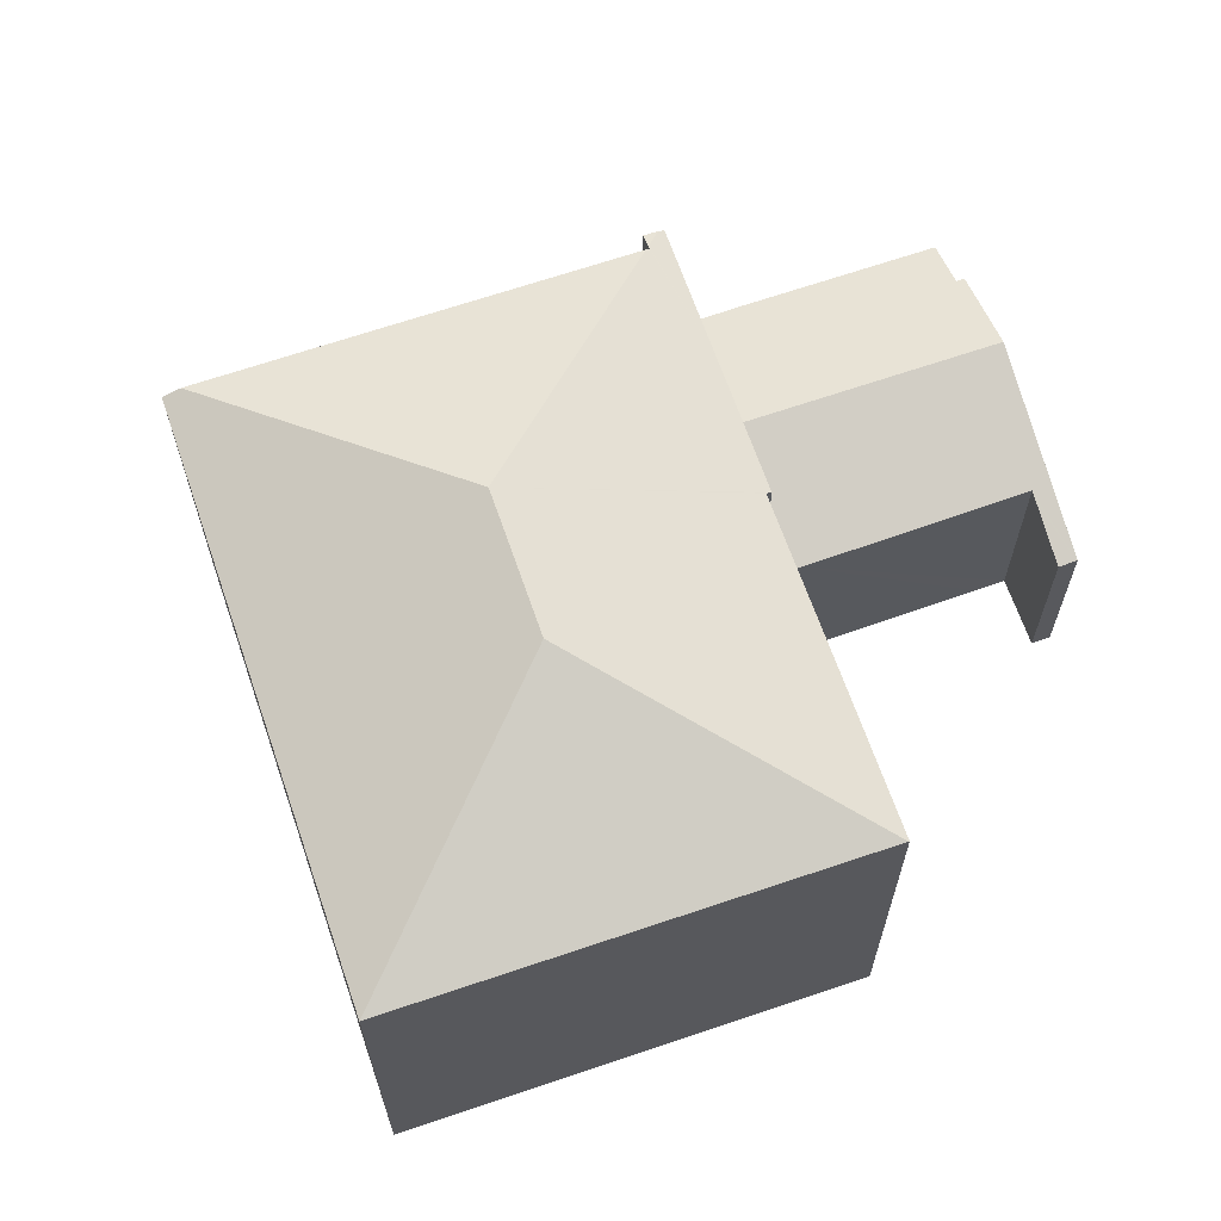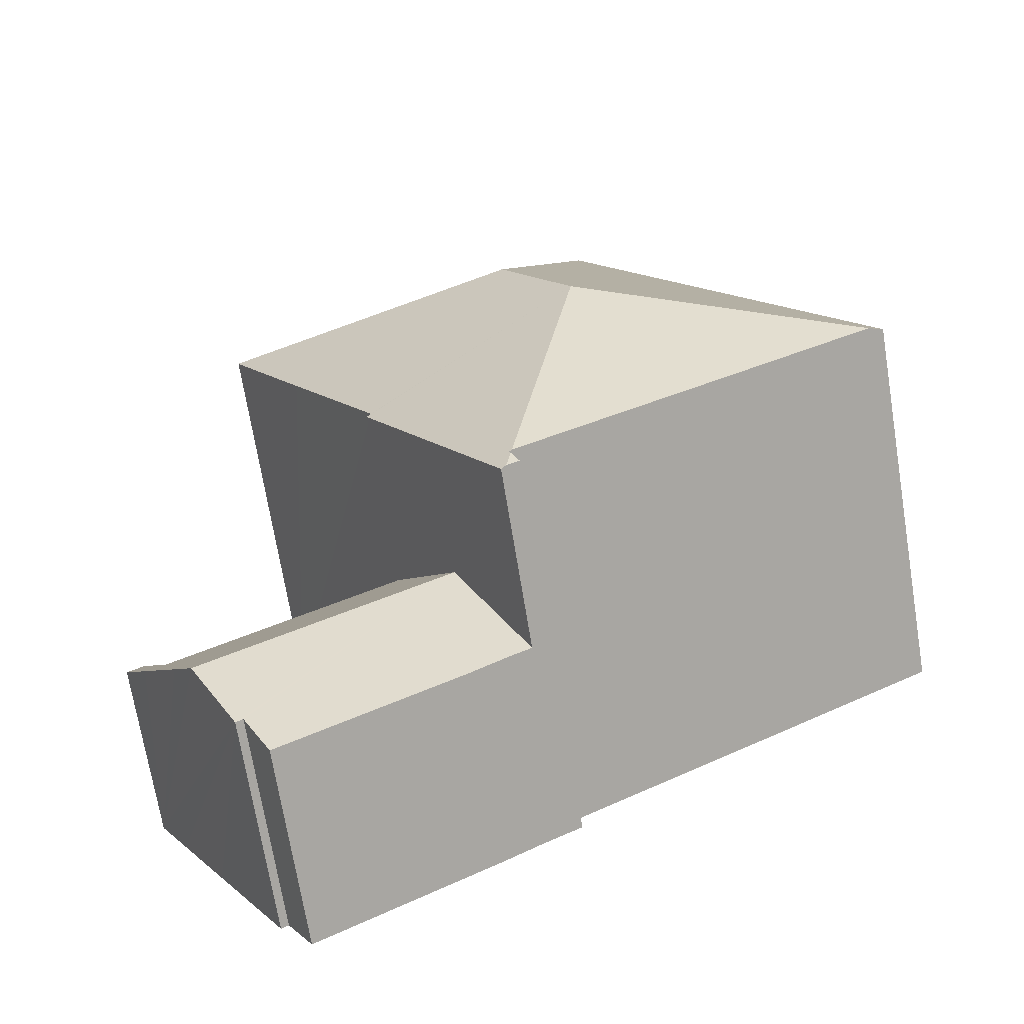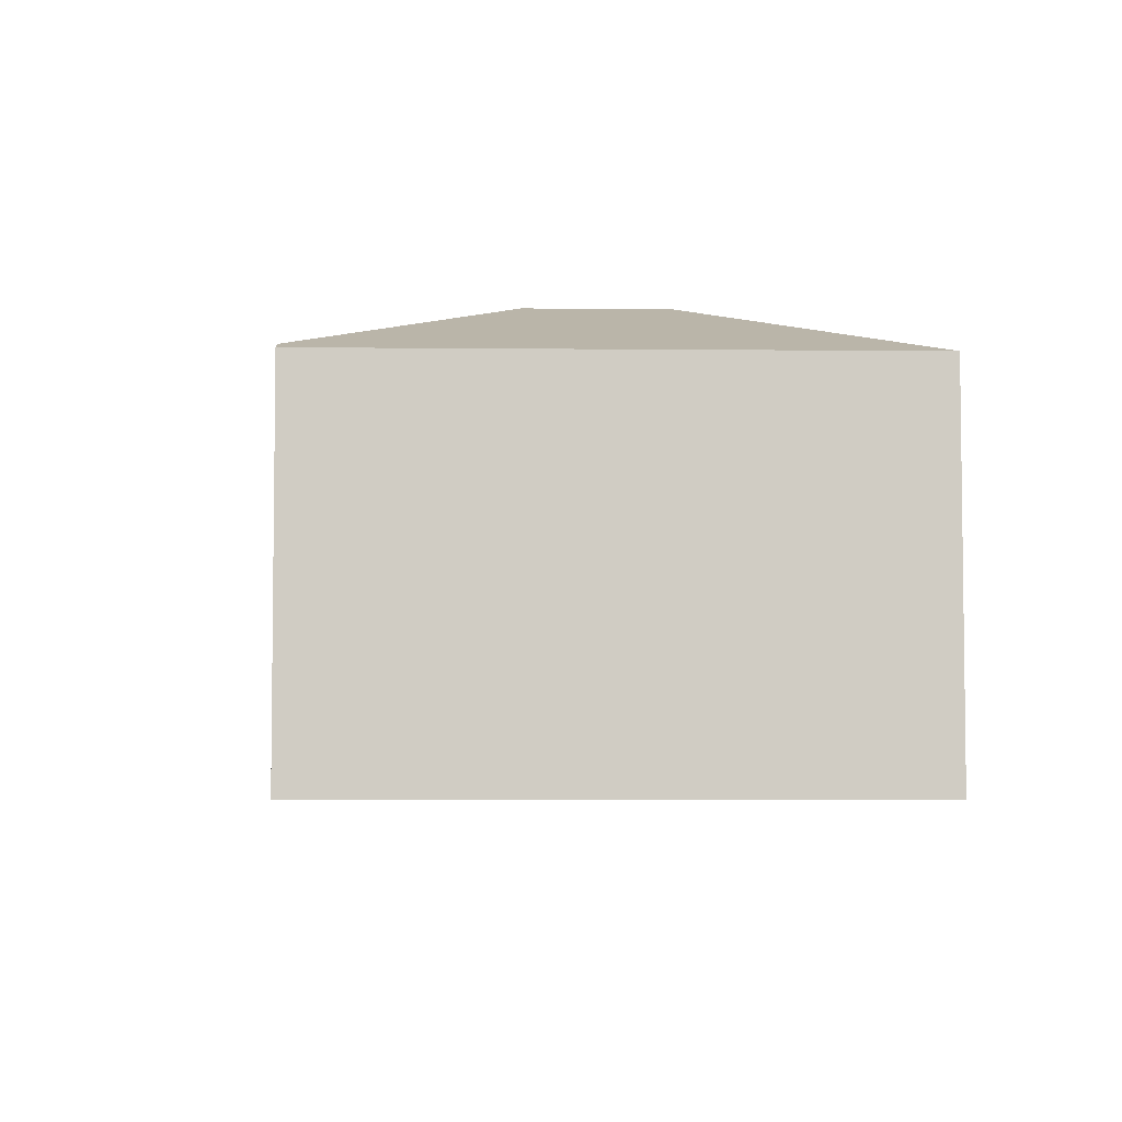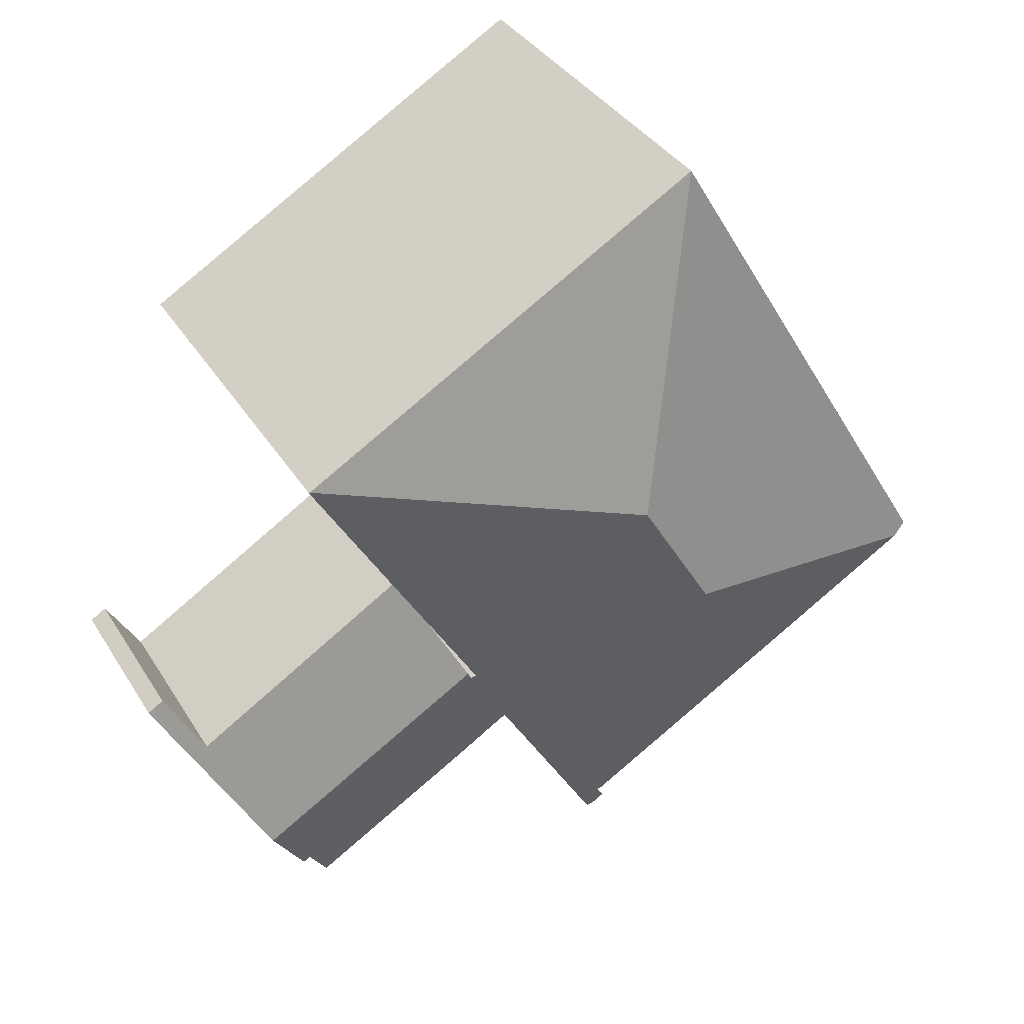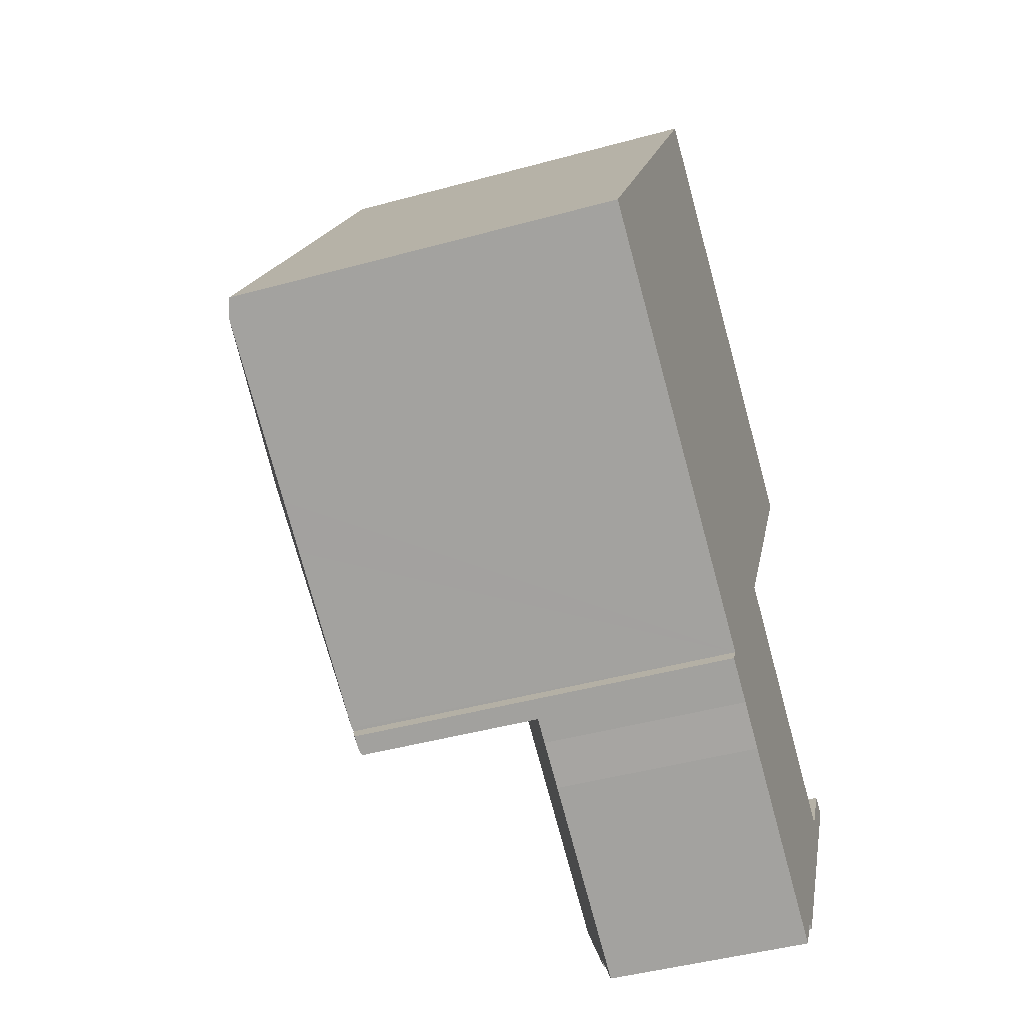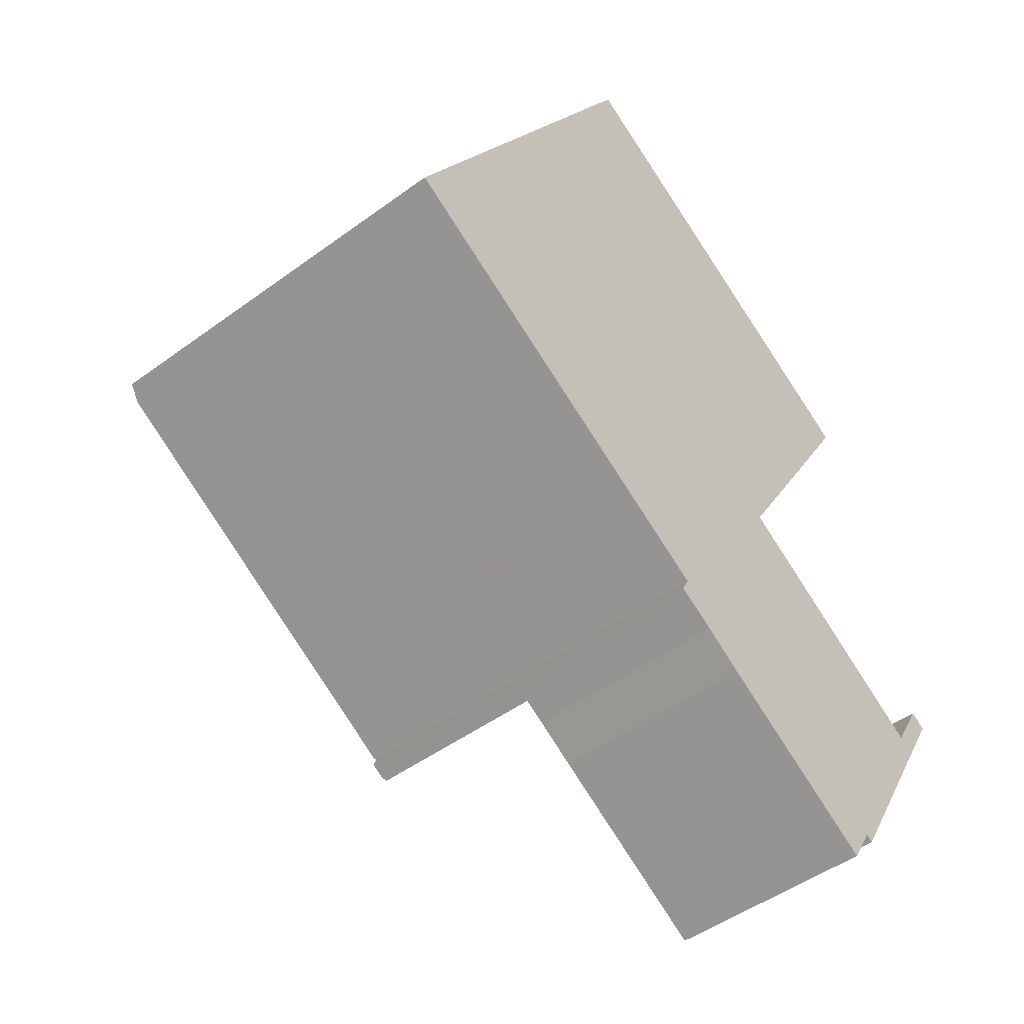
<metadata>
{"format":"obj","ext":"obj","renderer":"f3d","projection":"perspective","resolution":1024,"background":"white","views":[{"elev":66.2,"azim":11.7,"up":"+Y"},{"elev":-70.5,"azim":-170.7,"up":"+Z"},{"elev":-5.3,"azim":-61.1,"up":"+Y"},{"elev":35.8,"azim":152.3,"up":"+Z"},{"elev":-44.9,"azim":-72.3,"up":"+Z"},{"elev":-48.1,"azim":-50.5,"up":"+Z"}]}
</metadata>
<code>
v  7.665 9.328 3.784
v  14.06 7.728 5.426
v  14.07 7.722 5.417
v  6.029 7.728 10.15
v  7.81 7.735 -5.051
v  9.33 7.694 -2.73
v  7.915 7.694 -5.112
v  7.71 7.834 -4.657
v  7.748 7.834 -4.595
v  7.685 7.859 -4.558
v  6.195 9.328 1.309
v  10.74 7.694 -0.358
v  10.65 7.73 -0.303
v  10.72 7.73 -0.188
v  11.37 7.728 0.893
v  11.88 7.726 1.742
v  12.48 7.724 2.756
v  6.72 9.328 2.193
v  7.558 7.734 -4.904
v  4.451 7.855 -2.644
v  3.546 7.854 -2.109
v  0.312 7.852 -0.185
v  2.719 7.728 4.578
v  0 7.728 4.732e-16
v  6.029 -6.216e-16 10.15
v  2.719 -2.803e-16 4.578
v  0 0 0
v  7.748 2.814e-16 -4.595
v  7.558 3.003e-16 -4.904
v  7.71 2.852e-16 -4.657
v  14.06 -3.322e-16 5.426
v  14.07 -3.317e-16 5.417
v  10.65 1.855e-17 -0.303
v  10.74 2.192e-17 -0.358
v  10.72 1.151e-17 -0.188
v  12.48 -1.688e-16 2.756
v  11.37 -5.468e-17 0.893
v  11.88 -1.067e-16 1.742
v  7.915 3.13e-16 -5.112
v  9.33 1.672e-16 -2.73
v  7.81 3.093e-16 -5.051
v  0.312 1.133e-17 -0.185
v  7.685 2.791e-16 -4.558
v  4.451 1.619e-16 -2.644
v  3.546 1.291e-16 -2.109
v  13.41 4.349 -7.249
v  9.33 4.916 -2.73
v  14.32 4.916 -5.703
v  13.26 4.349 -7.162
v  12.75 4.033 -8.019
v  9.16 4.033 -5.879
v  8.352 4.042 -5.366
v  7.915 4.04 -5.112
v  10.74 4.044 -0.358
v  11.41 4.046 -0.771
v  14.8 4.06 -2.841
v  15.35 4.063 -3.176
v  16.39 3.611 -2.134
v  14.83 4.594 -4.825
v  16.41 3.611 -2.147
v  15.79 4.001 -3.209
v  16.08 3.609 -1.94
v  15.45 4.001 -3.007
v  15.35 1.945e-16 -3.176
v  14.8 1.74e-16 -2.841
v  11.41 4.721e-17 -0.771
v  16.08 1.188e-16 -1.94
v  16.41 1.315e-16 -2.147
v  16.39 1.307e-16 -2.134
v  15.45 1.841e-16 -3.007
v  15.79 1.965e-16 -3.209
v  14.83 2.954e-16 -4.825
v  13.41 4.439e-16 -7.249
v  14.32 3.492e-16 -5.703
v  13.26 4.385e-16 -7.162
v  12.75 4.91e-16 -8.019
v  9.16 3.6e-16 -5.879
v  8.352 3.286e-16 -5.366
g defaultobject
f 1 2 3
f 1 4 2
f 5 6 7
f 6 5 8
f 6 8 9
f 6 9 10
f 6 10 11
f 6 11 12
f 12 11 13
f 13 11 14
f 14 11 15
f 15 11 16
f 16 11 17
f 17 11 3
f 3 11 18
f 3 18 1
f 8 5 19
f 20 11 10
f 11 20 21
f 11 21 22
f 1 23 4
f 23 1 24
f 24 1 18
f 24 18 11
f 24 11 22
f 23 25 4
f 25 23 24
f 25 24 26
f 26 24 27
f 19 9 8
f 9 19 28
f 28 19 29
f 28 29 30
f 25 2 4
f 2 25 31
f 31 3 2
f 3 31 32
f 33 12 13
f 12 33 34
f 32 17 3
f 17 32 16
f 16 32 15
f 15 32 14
f 14 32 13
f 13 32 33
f 33 32 35
f 35 32 36
f 35 36 37
f 37 36 38
f 34 6 12
f 6 34 7
f 7 34 39
f 39 34 40
f 7 19 5
f 19 7 29
f 29 7 39
f 29 39 41
f 28 10 9
f 10 28 20
f 20 28 21
f 21 28 22
f 22 28 24
f 24 28 42
f 24 42 27
f 42 28 43
f 42 43 44
f 42 44 45
f 41 30 29
f 30 41 39
f 30 39 40
f 30 40 28
f 42 26 27
f 26 42 45
f 26 45 44
f 26 44 43
f 26 43 28
f 26 28 40
f 26 40 33
f 33 40 34
f 26 33 35
f 26 35 25
f 25 35 37
f 25 37 38
f 25 38 36
f 25 36 31
f 31 36 32
f 46 47 48
f 47 46 49
f 47 49 50
f 47 50 51
f 47 51 52
f 47 52 53
f 54 55 47
f 48 47 55
f 56 48 55
f 57 48 56
f 58 48 57
f 59 48 58
f 60 59 58
f 61 59 60
f 62 58 63
f 57 63 58
f 56 64 57
f 64 56 55
f 64 55 65
f 65 55 66
f 66 55 54
f 66 54 34
f 67 58 62
f 58 67 60
f 60 67 68
f 68 67 69
f 64 63 57
f 63 64 62
f 62 64 67
f 67 64 70
f 39 47 53
f 47 39 54
f 54 39 34
f 34 39 40
f 68 61 60
f 61 68 59
f 59 68 48
f 48 68 46
f 46 68 71
f 46 71 72
f 46 72 73
f 73 72 74
f 75 50 49
f 50 75 76
f 73 49 46
f 49 73 75
f 76 51 50
f 51 76 77
f 51 78 52
f 78 51 77
f 78 53 52
f 53 78 39
f 76 78 77
f 68 69 71
f 78 40 39
f 40 78 76
f 40 76 75
f 40 75 73
f 40 73 74
f 40 74 34
f 34 74 72
f 34 72 66
f 66 72 64
f 64 72 71
f 66 64 65
f 64 71 70
f 70 71 67
f 67 71 69

</code>
